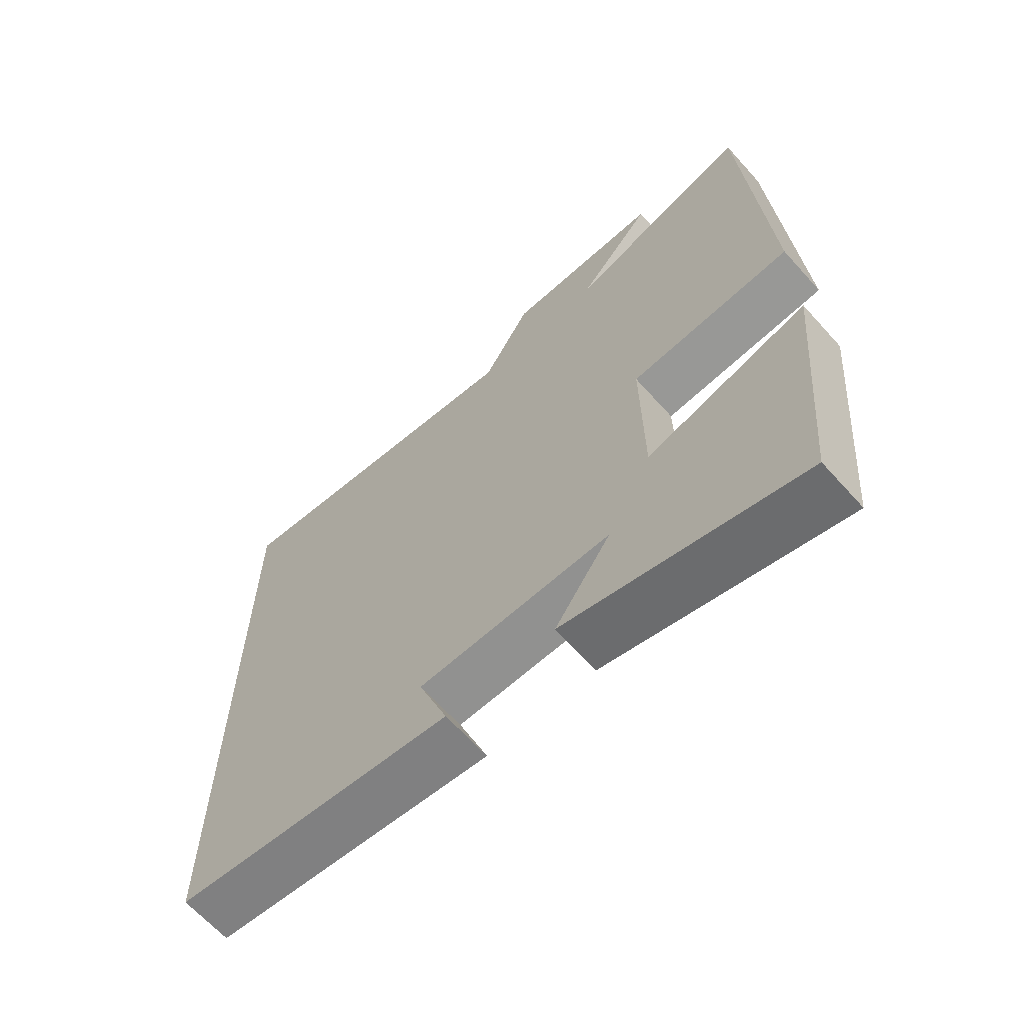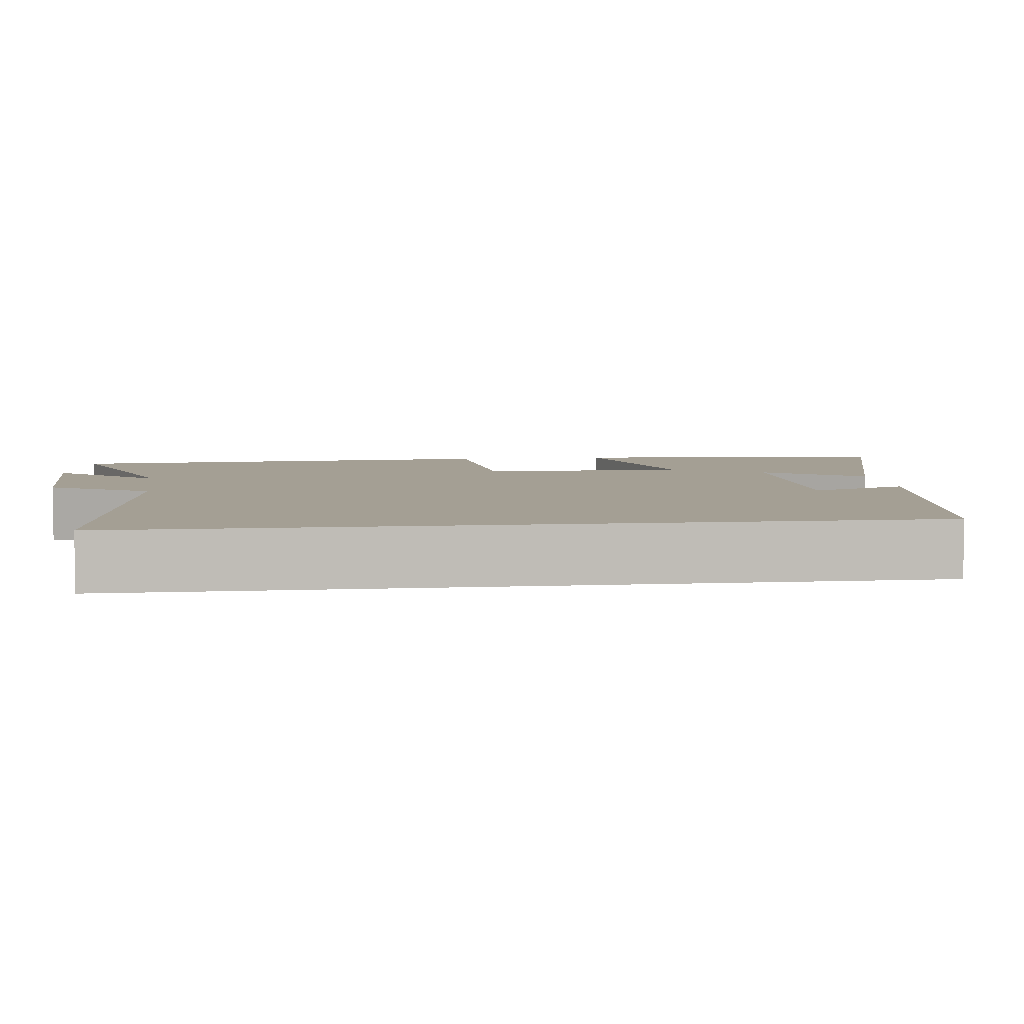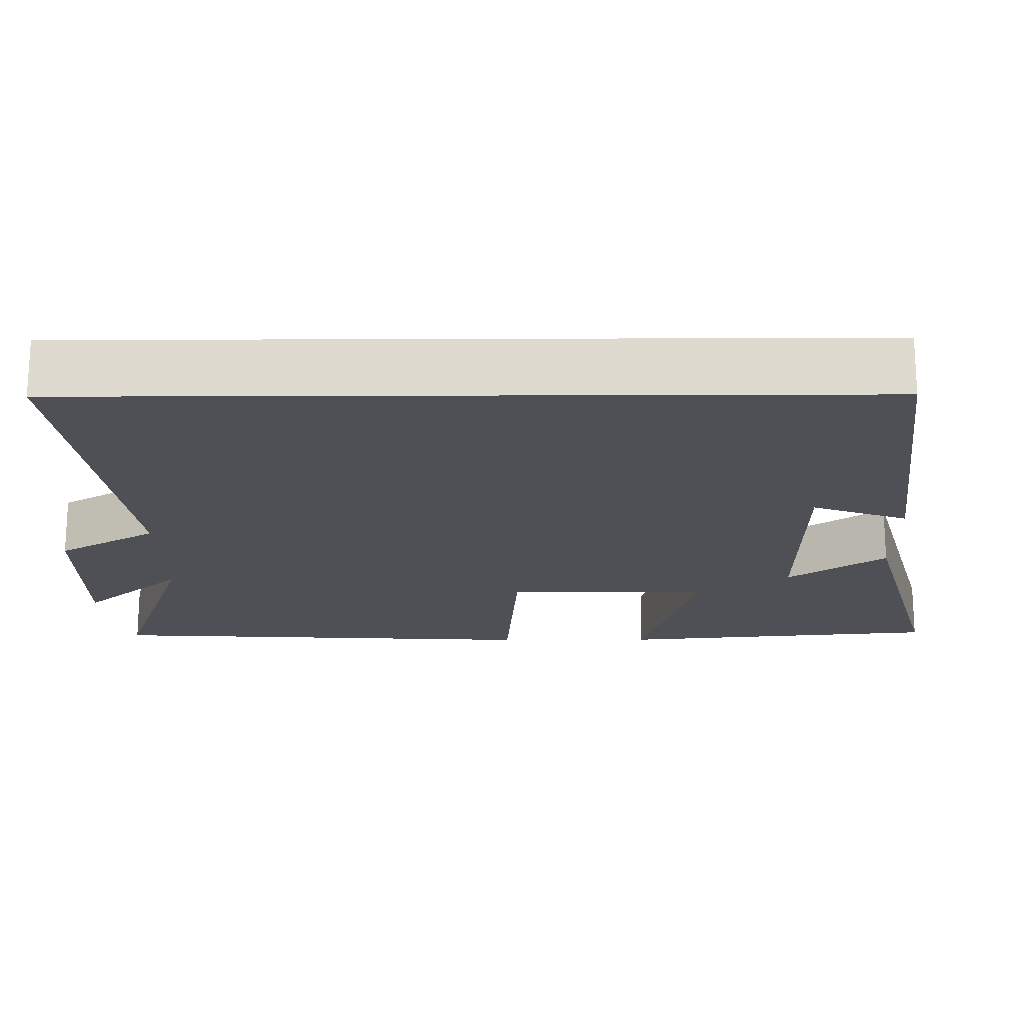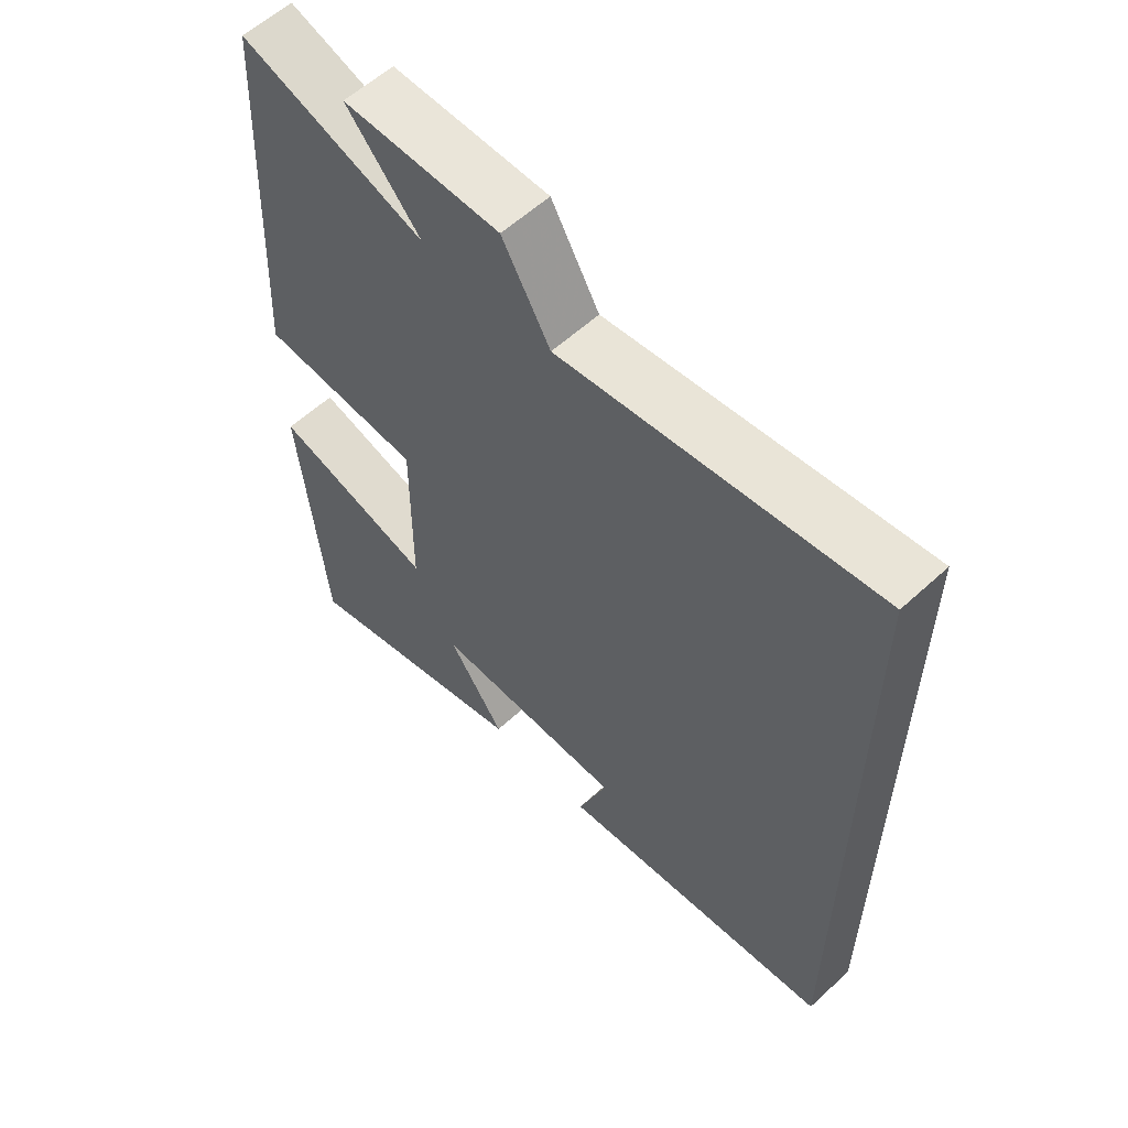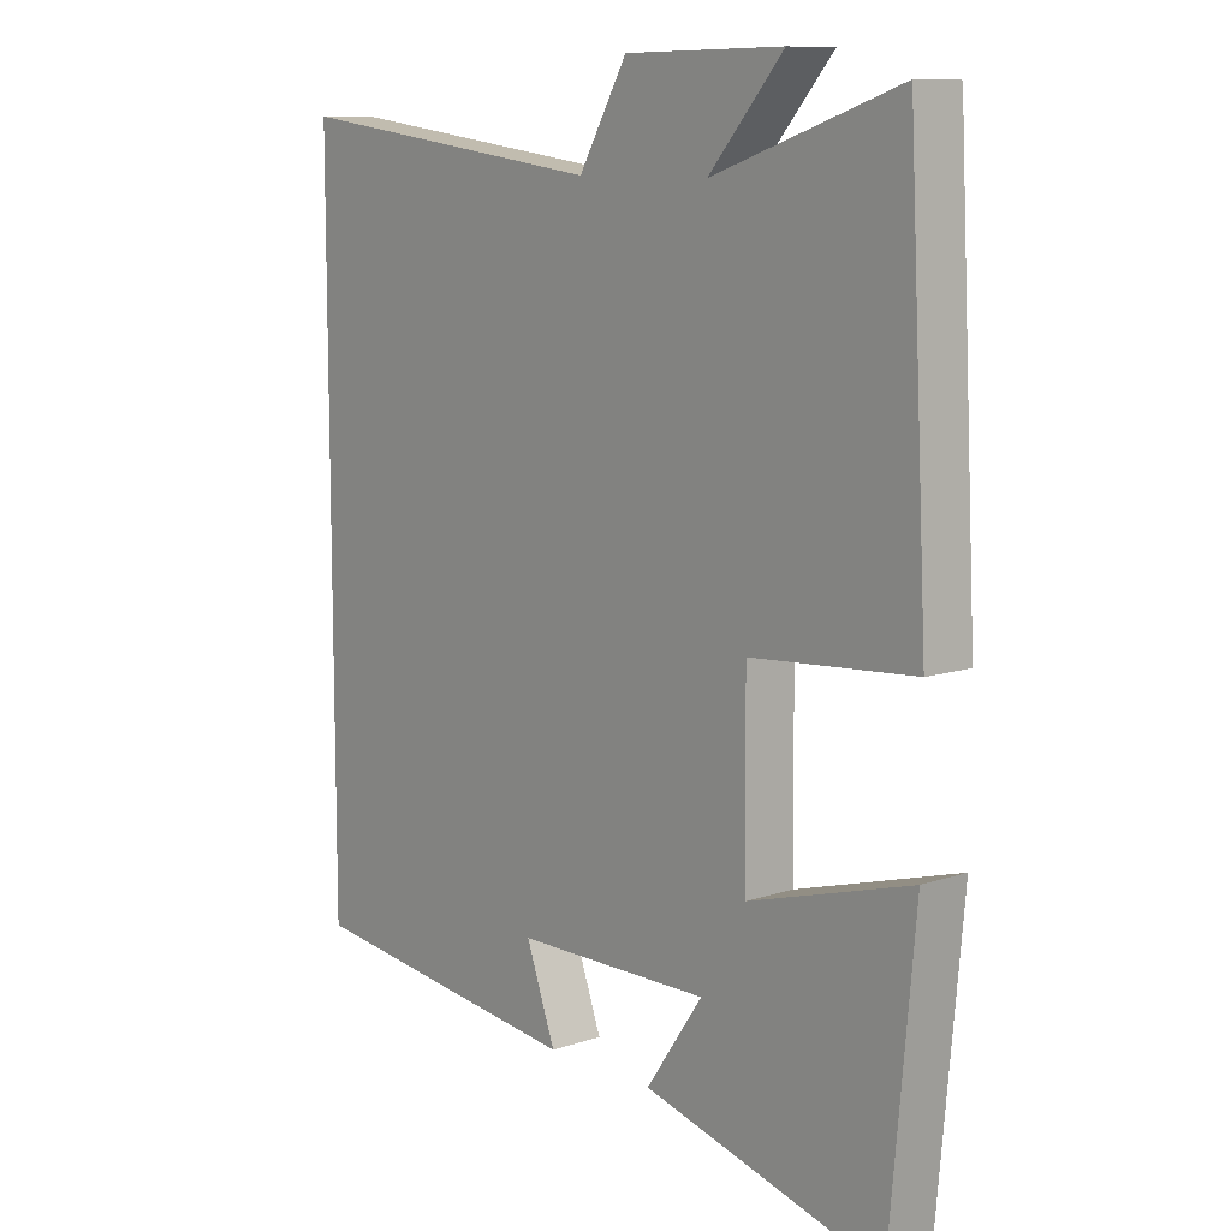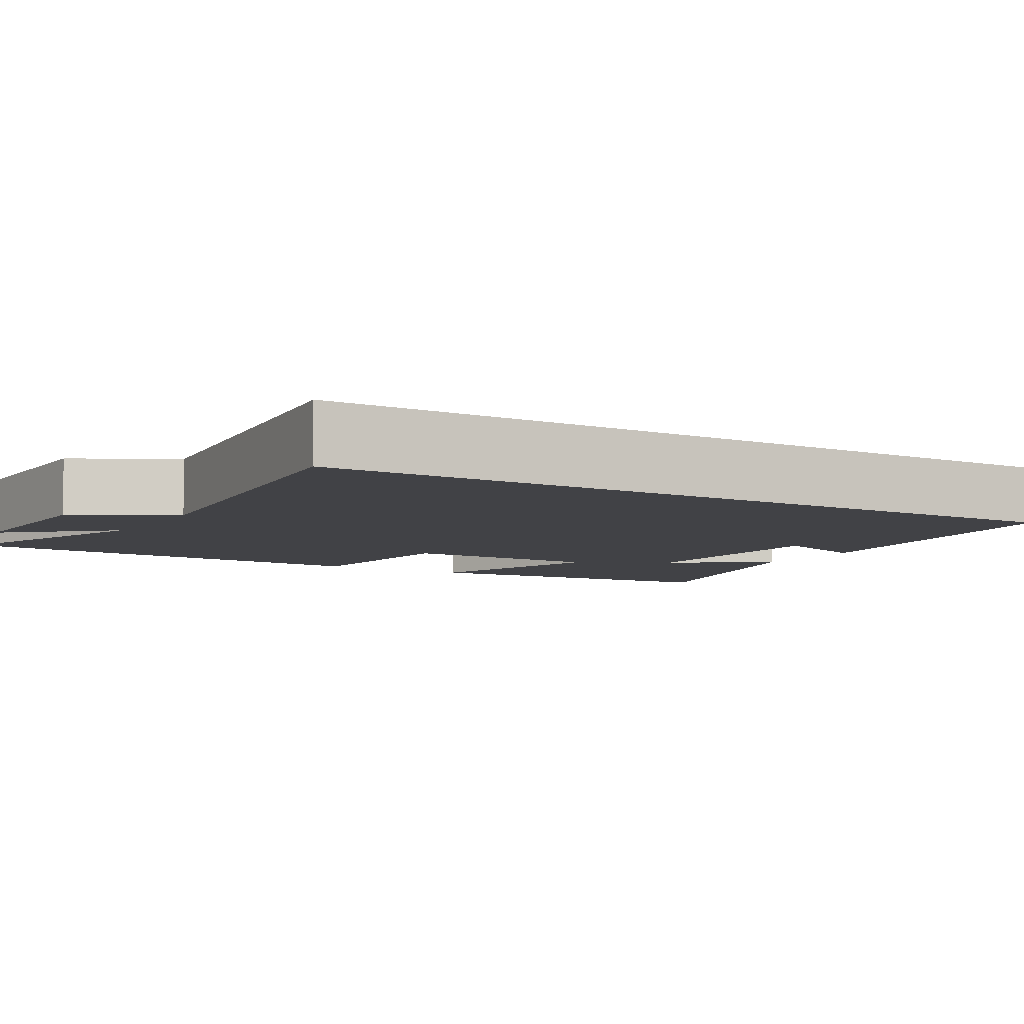
<metadata>
{"format":"obj","ext":"obj","renderer":"f3d","projection":"perspective","resolution":1024,"background":"white","views":[{"elev":-65.6,"azim":-138.0,"up":"+Z"},{"elev":5.6,"azim":82.8,"up":"+Y"},{"elev":-19.3,"azim":90.4,"up":"+Y"},{"elev":58.5,"azim":46.5,"up":"+Z"},{"elev":10.1,"azim":-130.6,"up":"+Z"},{"elev":-6.6,"azim":58.5,"up":"+Y"}]}
</metadata>
<code>
v 0.5 0.07 0.564
v 0.5 0.07 -0.447
v 0.07 0.07 -0.5
v 0.115 0.07 -0.376
v -0.183 0.07 -0.374
v -0.096 0.07 -0.5
v -0.462 0.07 -0.598
v -0.5 0.07 -0.181
v -0.251 0.07 -0.252
v -0.249 0.07 0.01
v -0.5 0.07 0.027
v -0.47 0.07 0.596
v -0.185 0.07 0.5
v -0.299 0.07 0.63
v -0.057 0.07 0.628
v 0.017 0.07 0.5
v 0.5 0 0.564
v 0.5 0 -0.447
v 0.07 0 -0.5
v 0.115 0 -0.376
v -0.183 0 -0.374
v -0.096 0 -0.5
v -0.462 0 -0.598
v -0.5 0 -0.181
v -0.251 0 -0.252
v -0.249 0 0.01
v -0.5 0 0.027
v -0.47 0 0.596
v -0.185 0 0.5
v -0.299 0 0.63
v -0.057 0 0.628
v 0.017 0 0.5
f 13 14 15 16
f 10 11 12 13
f 9 10 13 16
f 7 8 9
f 5 6 7
f 5 7 9
f 9 16 1
f 5 9 1
f 4 5 1
f 1 2 3 4
f 32 31 30 29
f 29 28 27 26
f 32 29 26 25
f 25 24 23
f 23 22 21
f 25 23 21
f 17 32 25
f 17 25 21
f 17 21 20
f 20 19 18 17
f 1 17 18 2
f 2 18 19 3
f 3 19 20 4
f 4 20 21 5
f 5 21 22 6
f 6 22 23 7
f 7 23 24 8
f 8 24 25 9
f 9 25 26 10
f 10 26 27 11
f 11 27 28 12
f 12 28 29 13
f 13 29 30 14
f 14 30 31 15
f 15 31 32 16
f 16 32 17 1

</code>
